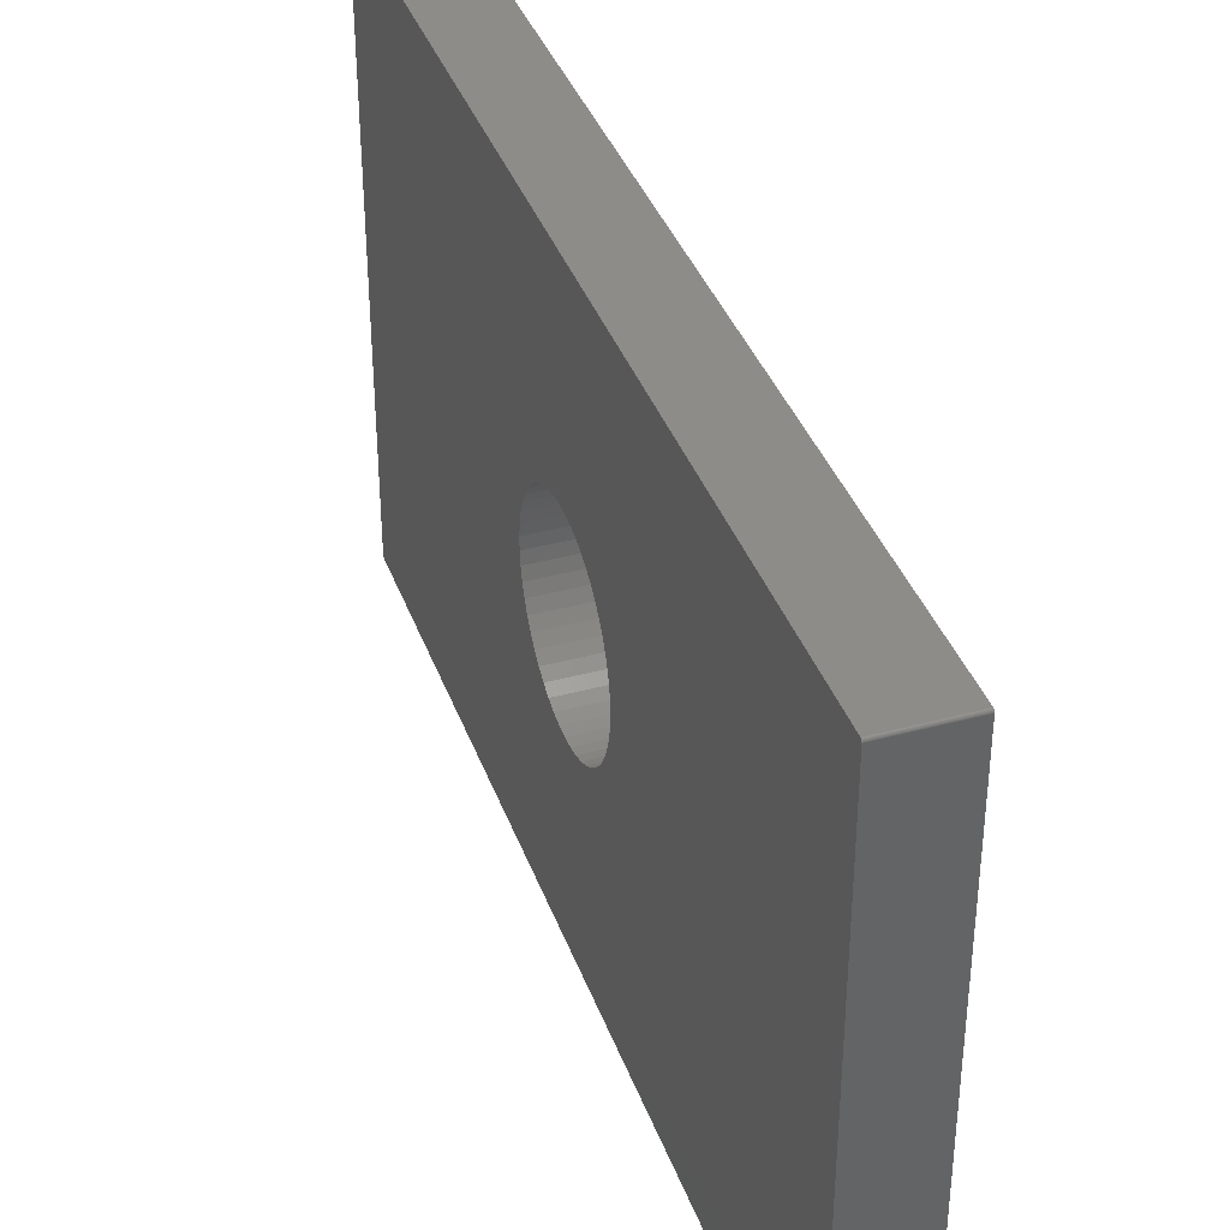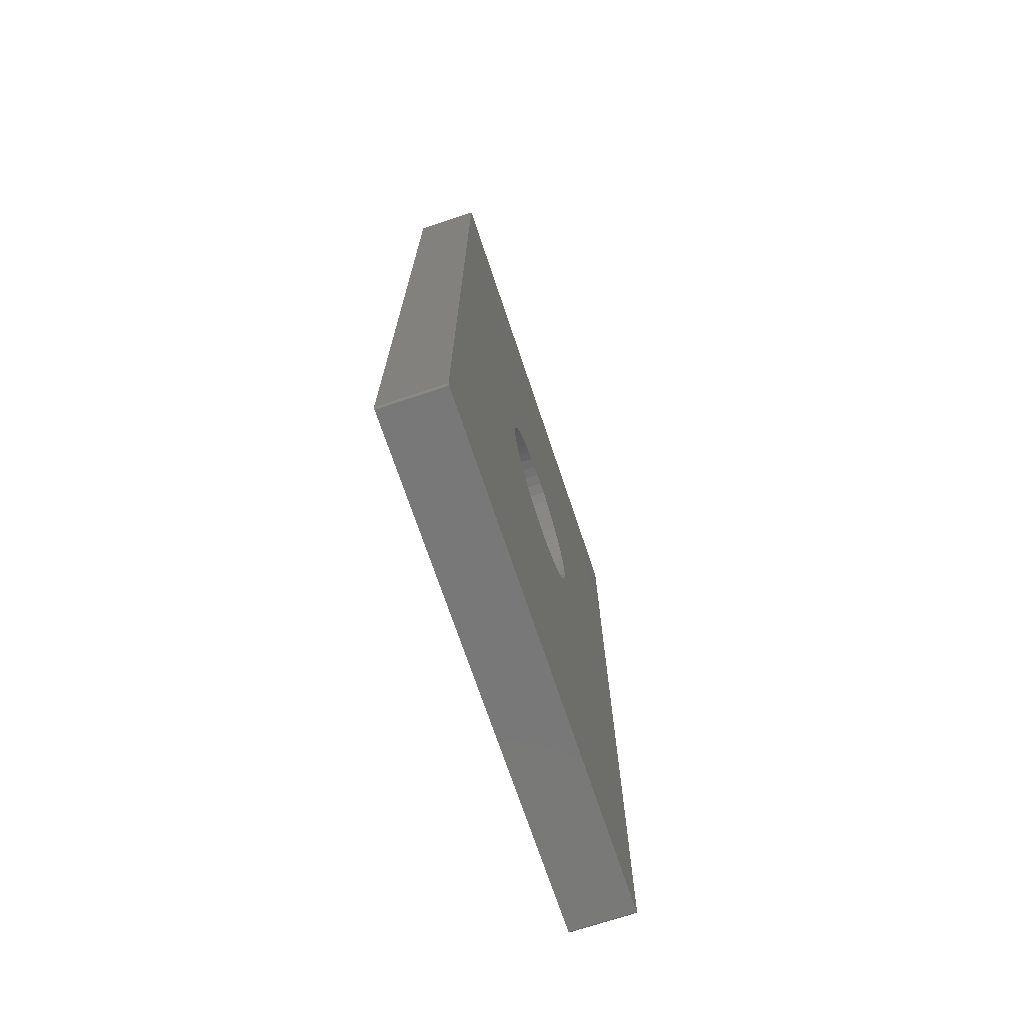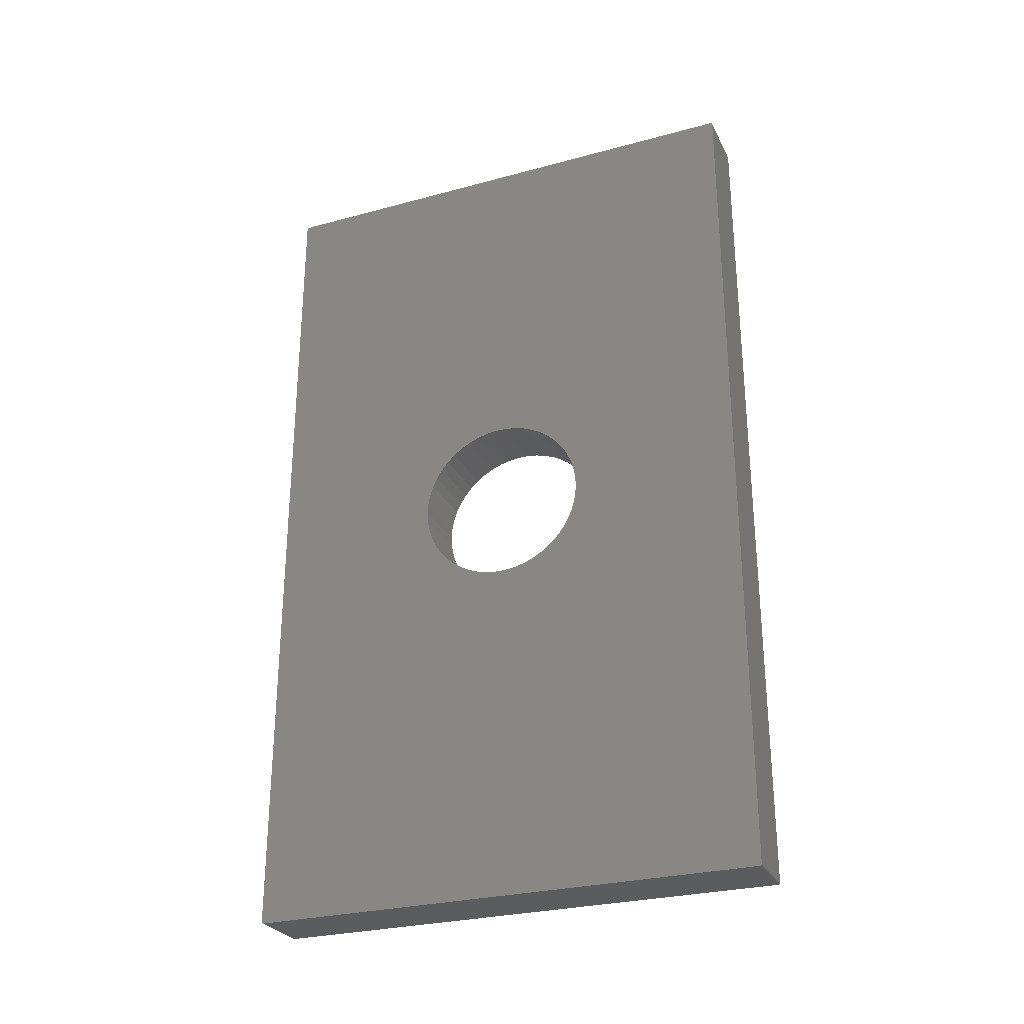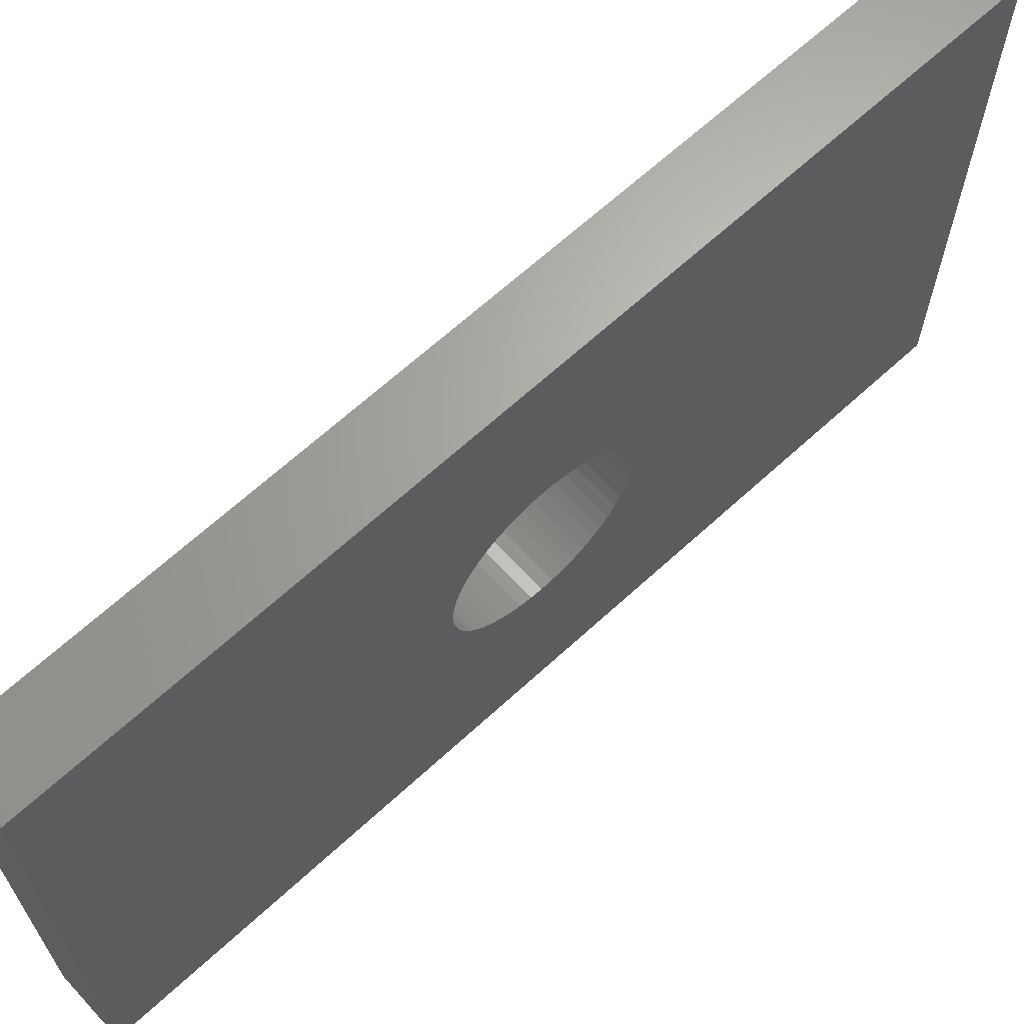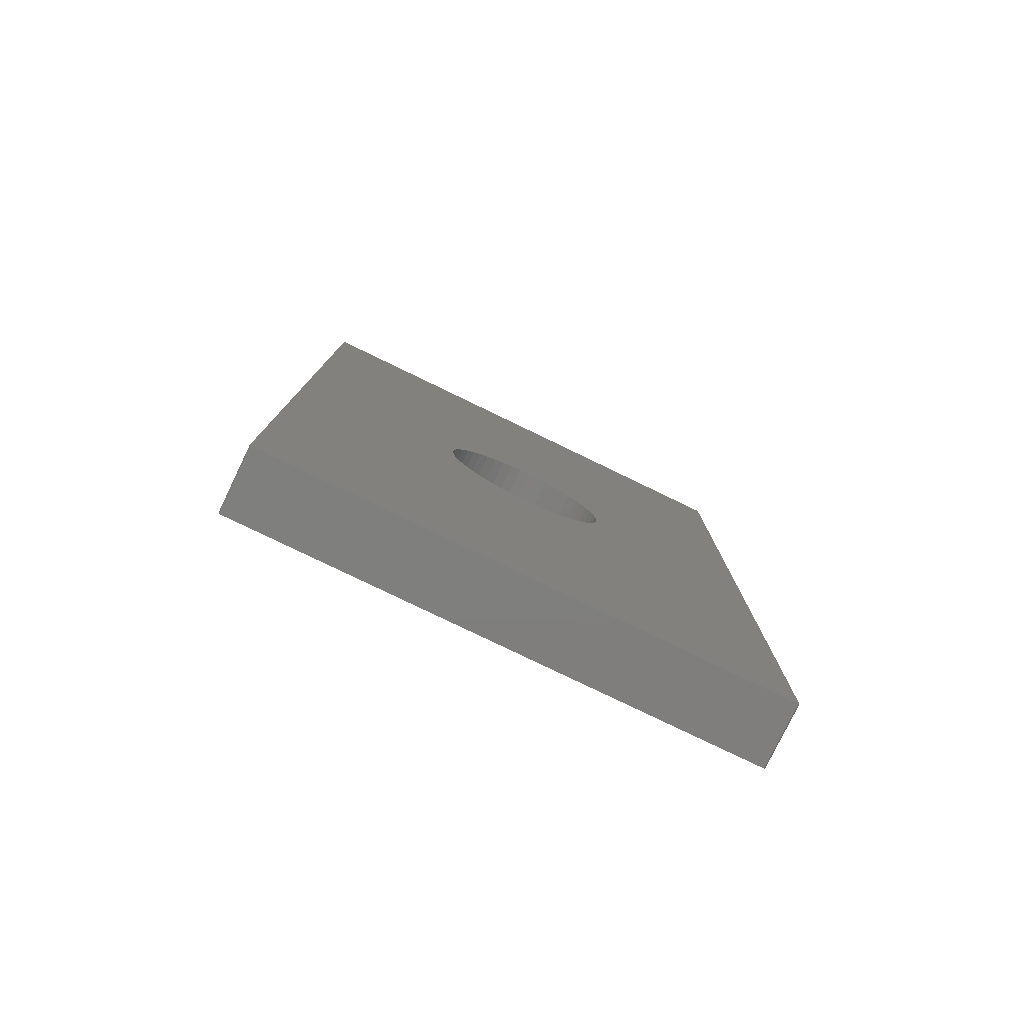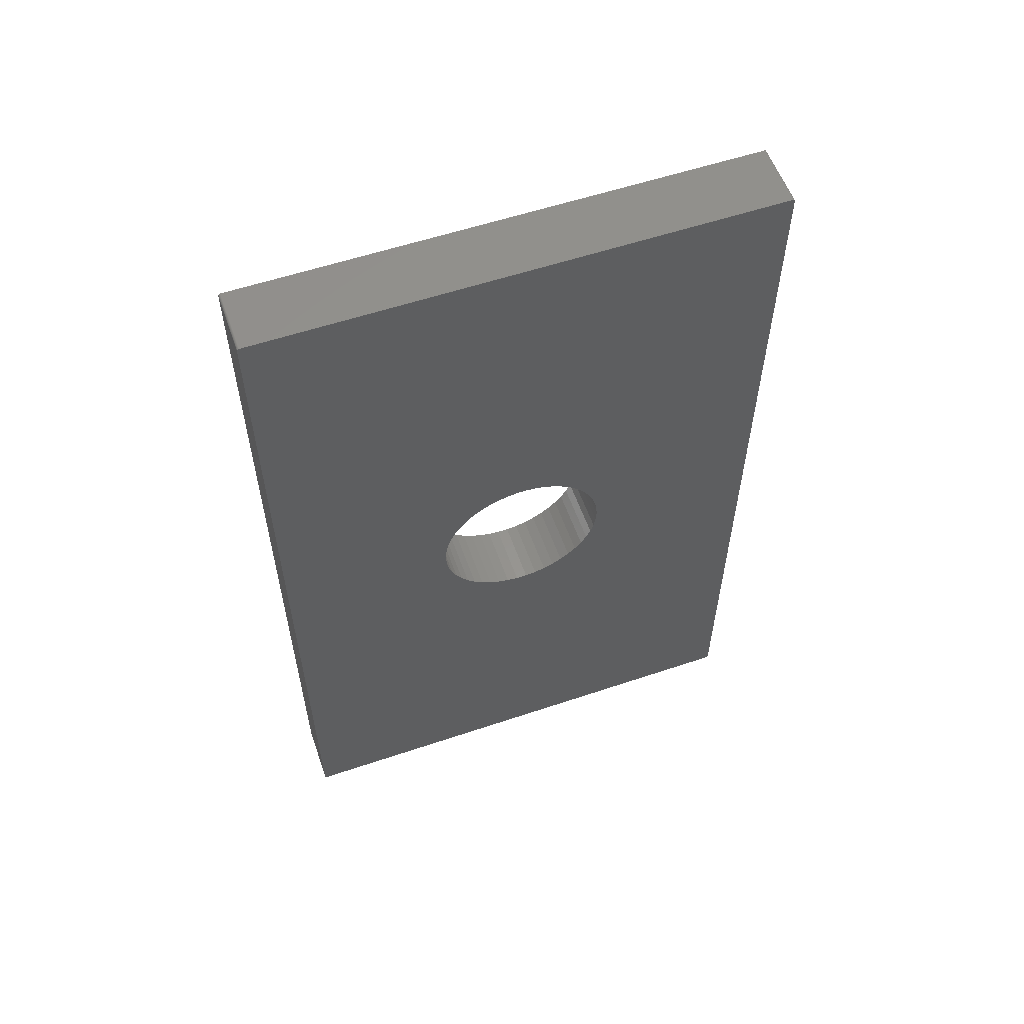
<metadata>
{"format":"stl","ext":"stl","renderer":"f3d","projection":"perspective","resolution":1024,"background":"white","views":[{"elev":38.1,"azim":161.1,"up":"+Z"},{"elev":-71.4,"azim":18.5,"up":"+Y"},{"elev":-28.1,"azim":112.3,"up":"+Y"},{"elev":65.8,"azim":-132.7,"up":"+Z"},{"elev":-78.9,"azim":64.2,"up":"+Y"},{"elev":57.1,"azim":70.7,"up":"+Y"}]}
</metadata>
<code>
# stl→obj: 204 verts, 408 faces
v 91.55 43.72 3.477
v 88.55 43.73 3.486
v 91.55 43.73 3.486
v 88.55 43.72 3.477
v 88.55 3.525 3.453
v 91.55 3.537 3.451
v 91.55 3.525 3.453
v 88.55 3.537 3.451
v 91.55 43.75 3.544
v 88.55 43.75 27.46
v 91.55 43.75 27.46
v 88.55 43.75 3.544
v 88.55 43.69 27.54
v 91.55 43.67 27.55
v 91.55 43.69 27.54
v 88.55 43.67 27.55
v 88.55 43.65 27.55
v 91.55 3.55 27.55
v 91.55 43.65 27.55
v 88.55 3.55 27.55
v 91.55 43.75 3.531
v 88.55 43.75 3.531
v 88.55 43.66 3.451
v 91.55 43.67 3.453
v 91.55 43.66 3.451
v 88.55 43.67 3.453
v 88.55 3.455 3.519
v 91.55 3.452 3.531
v 88.55 3.452 3.531
v 91.55 3.455 3.519
v 91.55 43.74 27.49
v 88.55 43.73 27.5
v 91.55 43.73 27.5
v 88.55 43.74 27.49
v 88.55 3.452 27.47
v 91.55 3.455 27.48
v 88.55 3.455 27.48
v 91.55 3.452 27.47
v 88.55 43.73 27.51
v 91.55 43.73 27.51
v 88.55 43.71 3.469
v 91.55 43.71 3.469
v 88.55 3.45 27.46
v 91.55 3.45 27.46
v 88.55 3.473 27.51
v 91.55 3.482 27.52
v 88.55 3.482 27.52
v 91.55 3.473 27.51
v 91.55 3.46 27.49
v 88.55 3.46 27.49
v 88.55 3.502 27.54
v 91.55 3.491 27.53
v 91.55 3.502 27.54
v 88.55 3.491 27.53
v 88.55 43.65 3.45
v 91.55 43.65 3.45
v 88.55 3.55 3.45
v 91.55 3.55 3.45
v 88.55 43.7 27.54
v 91.55 43.7 27.54
v 91.55 3.466 27.5
v 88.55 3.466 27.5
v 88.55 3.537 27.55
v 91.55 3.525 27.55
v 91.55 3.537 27.55
v 88.55 3.525 27.55
v 91.55 43.75 27.47
v 91.55 27.59 15.75
v 91.55 43.75 27.48
v 91.55 27.59 15.25
v 91.55 27.53 14.75
v 91.55 27.4 14.26
v 91.55 43.72 27.52
v 91.55 43.75 3.519
v 91.55 43.71 27.53
v 91.55 43.74 3.507
v 91.55 27.4 16.74
v 91.55 43.73 3.496
v 91.55 43.7 3.462
v 91.55 43.66 27.55
v 91.55 43.69 3.457
v 91.55 27.53 16.25
v 91.55 27.22 17.2
v 91.55 26.98 17.64
v 91.55 26.68 18.05
v 91.55 26.34 18.42
v 91.55 25.95 18.74
v 91.55 25.53 19.01
v 91.55 25.07 19.22
v 91.55 24.59 19.37
v 91.55 24.1 19.47
v 91.55 23.6 19.5
v 91.55 23.1 19.47
v 91.55 22.61 19.37
v 91.55 19.67 16.25
v 91.55 19.61 15.75
v 91.55 19.8 16.74
v 91.55 19.98 17.2
v 91.55 20.22 17.64
v 91.55 20.52 18.05
v 91.55 20.86 18.42
v 91.55 21.25 18.74
v 91.55 21.67 19.01
v 91.55 22.13 19.22
v 91.55 27.22 13.8
v 91.55 26.98 13.36
v 91.55 26.68 12.95
v 91.55 26.34 12.58
v 91.55 25.95 12.26
v 91.55 25.53 11.99
v 91.55 25.07 11.78
v 91.55 24.59 11.63
v 91.55 24.1 11.53
v 91.55 23.6 11.5
v 91.55 23.1 11.53
v 91.55 22.61 11.63
v 91.55 22.13 11.78
v 91.55 19.61 15.25
v 91.55 3.45 3.544
v 91.55 19.67 14.75
v 91.55 19.8 14.26
v 91.55 19.98 13.8
v 91.55 21.67 11.99
v 91.55 21.25 12.26
v 91.55 20.86 12.58
v 91.55 20.22 13.36
v 91.55 20.52 12.95
v 91.55 3.513 27.54
v 91.55 3.513 3.457
v 91.55 3.502 3.462
v 91.55 3.491 3.469
v 91.55 3.482 3.477
v 91.55 3.473 3.486
v 91.55 3.466 3.496
v 91.55 3.46 3.507
v 88.55 43.7 3.462
v 88.55 43.66 27.55
v 88.55 3.482 3.477
v 88.55 3.491 3.469
v 88.55 3.502 3.462
v 88.55 3.513 27.54
v 88.55 43.75 3.519
v 88.55 43.74 3.507
v 88.55 43.69 3.457
v 88.55 43.75 27.48
v 88.55 43.75 27.47
v 88.55 3.45 3.544
v 88.55 3.513 3.457
v 88.55 3.473 3.486
v 88.55 3.466 3.496
v 88.55 3.46 3.507
v 88.55 43.72 27.52
v 88.55 43.71 27.53
v 88.55 43.73 3.496
v 88.55 27.59 15.25
v 88.55 27.59 15.75
v 88.55 27.53 16.25
v 88.55 27.4 16.74
v 88.55 27.4 14.26
v 88.55 27.53 14.75
v 88.55 27.22 13.8
v 88.55 26.98 13.36
v 88.55 26.68 12.95
v 88.55 26.34 12.58
v 88.55 25.95 12.26
v 88.55 25.53 11.99
v 88.55 25.07 11.78
v 88.55 24.59 11.63
v 88.55 24.1 11.53
v 88.55 23.6 11.5
v 88.55 23.1 11.53
v 88.55 22.61 11.63
v 88.55 19.67 14.75
v 88.55 19.61 15.25
v 88.55 19.8 14.26
v 88.55 19.98 13.8
v 88.55 20.22 13.36
v 88.55 20.52 12.95
v 88.55 20.86 12.58
v 88.55 21.25 12.26
v 88.55 21.67 11.99
v 88.55 22.13 11.78
v 88.55 27.22 17.2
v 88.55 26.98 17.64
v 88.55 26.68 18.05
v 88.55 26.34 18.42
v 88.55 25.95 18.74
v 88.55 25.53 19.01
v 88.55 25.07 19.22
v 88.55 24.59 19.37
v 88.55 24.1 19.47
v 88.55 23.6 19.5
v 88.55 23.1 19.47
v 88.55 22.61 19.37
v 88.55 22.13 19.22
v 88.55 19.61 15.75
v 88.55 19.67 16.25
v 88.55 19.8 16.74
v 88.55 19.98 17.2
v 88.55 21.67 19.01
v 88.55 21.25 18.74
v 88.55 20.86 18.42
v 88.55 20.22 17.64
v 88.55 20.52 18.05
f 1 2 3
f 2 1 4
f 5 6 7
f 6 5 8
f 9 10 11
f 10 9 12
f 13 14 15
f 14 13 16
f 17 18 19
f 18 17 20
f 21 12 9
f 12 21 22
f 23 24 25
f 24 23 26
f 27 28 29
f 28 27 30
f 31 32 33
f 32 31 34
f 35 36 37
f 36 35 38
f 33 39 40
f 39 33 32
f 41 1 42
f 1 41 4
f 43 38 35
f 38 43 44
f 45 46 47
f 46 45 48
f 37 49 50
f 49 37 36
f 51 52 53
f 52 51 54
f 55 25 56
f 25 55 23
f 57 56 58
f 56 57 55
f 59 15 60
f 15 59 13
f 50 61 62
f 61 50 49
f 63 64 65
f 64 63 66
f 19 11 67
f 11 68 9
f 19 67 69
f 70 9 68
f 19 69 31
f 71 9 70
f 19 31 33
f 72 9 71
f 19 33 40
f 56 9 72
f 19 40 73
f 21 56 74
f 19 73 75
f 74 56 76
f 19 75 60
f 11 19 77
f 19 60 15
f 78 56 3
f 19 15 14
f 42 56 79
f 19 14 80
f 79 56 81
f 81 56 24
f 24 56 25
f 3 56 1
f 11 82 68
f 11 77 82
f 19 83 77
f 19 84 83
f 19 85 84
f 19 86 85
f 19 87 86
f 19 88 87
f 19 89 88
f 19 90 89
f 19 91 90
f 19 92 91
f 18 92 19
f 92 18 93
f 93 18 94
f 95 44 96
f 97 44 95
f 44 97 18
f 98 18 97
f 99 18 98
f 100 18 99
f 101 18 100
f 102 18 101
f 103 18 102
f 104 18 103
f 94 18 104
f 1 56 42
f 76 56 78
f 9 56 21
f 105 56 72
f 106 56 105
f 107 56 106
f 108 56 107
f 109 56 108
f 110 56 109
f 111 56 110
f 112 56 111
f 113 56 112
f 114 56 113
f 58 114 115
f 58 115 116
f 58 116 117
f 96 44 118
f 119 118 44
f 118 119 120
f 120 119 121
f 58 121 119
f 121 58 122
f 114 58 56
f 123 58 117
f 124 58 123
f 125 58 124
f 122 58 126
f 44 18 65
f 126 58 127
f 44 65 64
f 127 58 125
f 44 64 128
f 58 119 6
f 44 128 53
f 6 119 7
f 44 53 52
f 7 119 129
f 44 52 46
f 129 119 130
f 44 46 48
f 130 119 131
f 44 48 61
f 131 119 132
f 44 61 49
f 132 119 133
f 44 49 36
f 133 119 134
f 44 36 38
f 134 119 135
f 135 119 30
f 30 119 28
f 136 42 79
f 42 136 41
f 20 65 18
f 65 20 63
f 16 80 14
f 80 16 137
f 138 131 132
f 131 138 139
f 139 130 131
f 130 139 140
f 66 128 64
f 128 66 141
f 74 22 21
f 22 74 142
f 62 48 45
f 48 62 61
f 76 142 74
f 142 76 143
f 144 79 81
f 79 144 136
f 137 19 80
f 19 137 17
f 67 145 69
f 145 67 146
f 147 44 43
f 44 147 119
f 148 7 129
f 7 148 5
f 138 133 149
f 133 138 132
f 149 134 150
f 134 149 133
f 150 135 151
f 135 150 134
f 26 81 24
f 81 26 144
f 40 152 73
f 152 40 39
f 29 119 147
f 119 29 28
f 141 53 128
f 53 141 51
f 153 60 75
f 60 153 59
f 11 146 67
f 146 11 10
f 54 46 52
f 46 54 47
f 78 143 76
f 143 78 154
f 3 154 78
f 154 3 2
f 152 75 73
f 75 152 153
f 69 34 31
f 34 69 145
f 151 30 27
f 30 151 135
f 140 129 130
f 129 140 148
f 8 58 6
f 58 8 57
f 55 12 22
f 12 155 10
f 55 22 142
f 156 10 155
f 55 142 143
f 157 10 156
f 55 143 154
f 158 10 157
f 55 154 2
f 17 10 158
f 55 2 4
f 146 17 145
f 55 4 41
f 145 17 34
f 55 41 136
f 12 55 159
f 55 136 144
f 32 17 39
f 55 144 26
f 153 17 59
f 55 26 23
f 59 17 13
f 13 17 16
f 16 17 137
f 39 17 152
f 12 160 155
f 12 159 160
f 55 161 159
f 55 162 161
f 55 163 162
f 55 164 163
f 55 165 164
f 55 166 165
f 55 167 166
f 55 168 167
f 55 169 168
f 55 170 169
f 57 170 55
f 170 57 171
f 171 57 172
f 173 147 174
f 175 147 173
f 147 175 57
f 176 57 175
f 177 57 176
f 178 57 177
f 179 57 178
f 180 57 179
f 181 57 180
f 182 57 181
f 172 57 182
f 152 17 153
f 34 17 32
f 10 17 146
f 183 17 158
f 184 17 183
f 185 17 184
f 186 17 185
f 187 17 186
f 188 17 187
f 189 17 188
f 190 17 189
f 191 17 190
f 192 17 191
f 20 192 193
f 20 193 194
f 20 194 195
f 174 147 196
f 43 196 147
f 196 43 197
f 197 43 198
f 20 198 43
f 198 20 199
f 192 20 17
f 200 20 195
f 201 20 200
f 202 20 201
f 199 20 203
f 147 57 8
f 203 20 204
f 147 8 5
f 204 20 202
f 147 5 148
f 20 43 63
f 147 148 140
f 63 43 66
f 147 140 139
f 66 43 141
f 147 139 138
f 141 43 51
f 147 138 149
f 51 43 54
f 147 149 150
f 54 43 47
f 147 150 151
f 47 43 45
f 147 151 27
f 45 43 62
f 147 27 29
f 62 43 50
f 50 43 37
f 37 43 35
f 95 198 97
f 198 95 197
f 97 199 98
f 199 97 198
f 172 117 116
f 117 172 182
f 193 92 93
f 92 193 192
f 181 124 123
f 124 181 180
f 202 102 101
f 102 202 201
f 162 105 161
f 105 162 106
f 190 89 90
f 89 190 189
f 120 174 118
f 174 120 173
f 156 82 157
f 82 156 68
f 167 112 111
f 112 167 168
f 164 107 163
f 107 164 108
f 200 104 103
f 104 200 195
f 194 93 94
f 93 194 193
f 127 177 126
f 177 127 178
f 201 103 102
f 103 201 200
f 182 123 117
f 123 182 181
f 160 70 155
f 70 160 71
f 185 86 186
f 86 185 85
f 158 83 183
f 83 158 77
f 121 173 120
f 173 121 175
f 126 176 122
f 176 126 177
f 100 202 101
f 202 100 204
f 183 84 184
f 84 183 83
f 98 203 99
f 203 98 199
f 168 113 112
f 113 168 169
f 122 175 121
f 175 122 176
f 187 86 87
f 86 187 186
f 170 115 114
f 115 170 171
f 191 90 91
f 90 191 190
f 164 109 108
f 109 164 165
f 163 106 162
f 106 163 107
f 96 197 95
f 197 96 196
f 188 87 88
f 87 188 187
f 125 178 127
f 178 125 179
f 192 91 92
f 91 192 191
f 157 77 158
f 77 157 82
f 184 85 185
f 85 184 84
f 189 88 89
f 88 189 188
f 99 204 100
f 204 99 203
f 118 196 96
f 196 118 174
f 161 72 159
f 72 161 105
f 195 94 104
f 94 195 194
f 169 114 113
f 114 169 170
f 166 111 110
f 111 166 167
f 180 125 124
f 125 180 179
f 171 116 115
f 116 171 172
f 159 71 160
f 71 159 72
f 165 110 109
f 110 165 166
f 155 68 156
f 68 155 70

</code>
